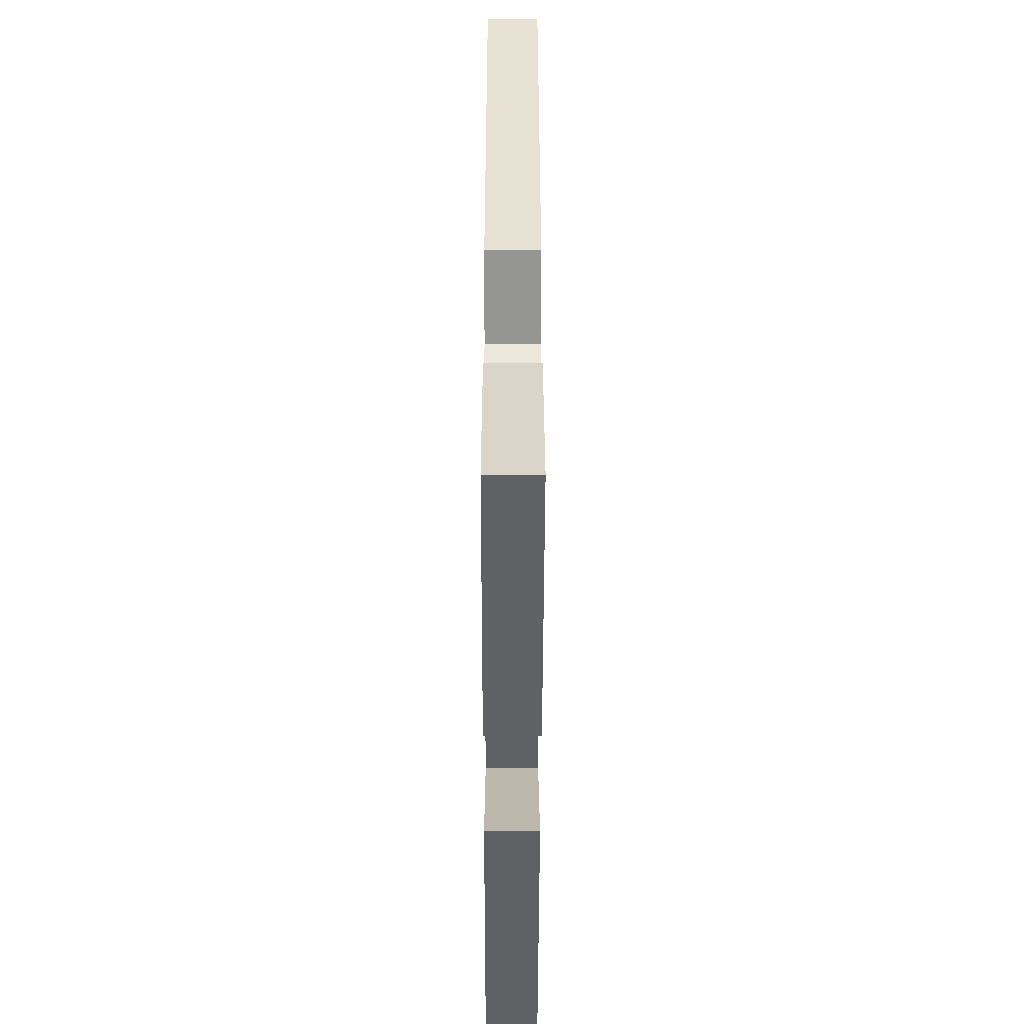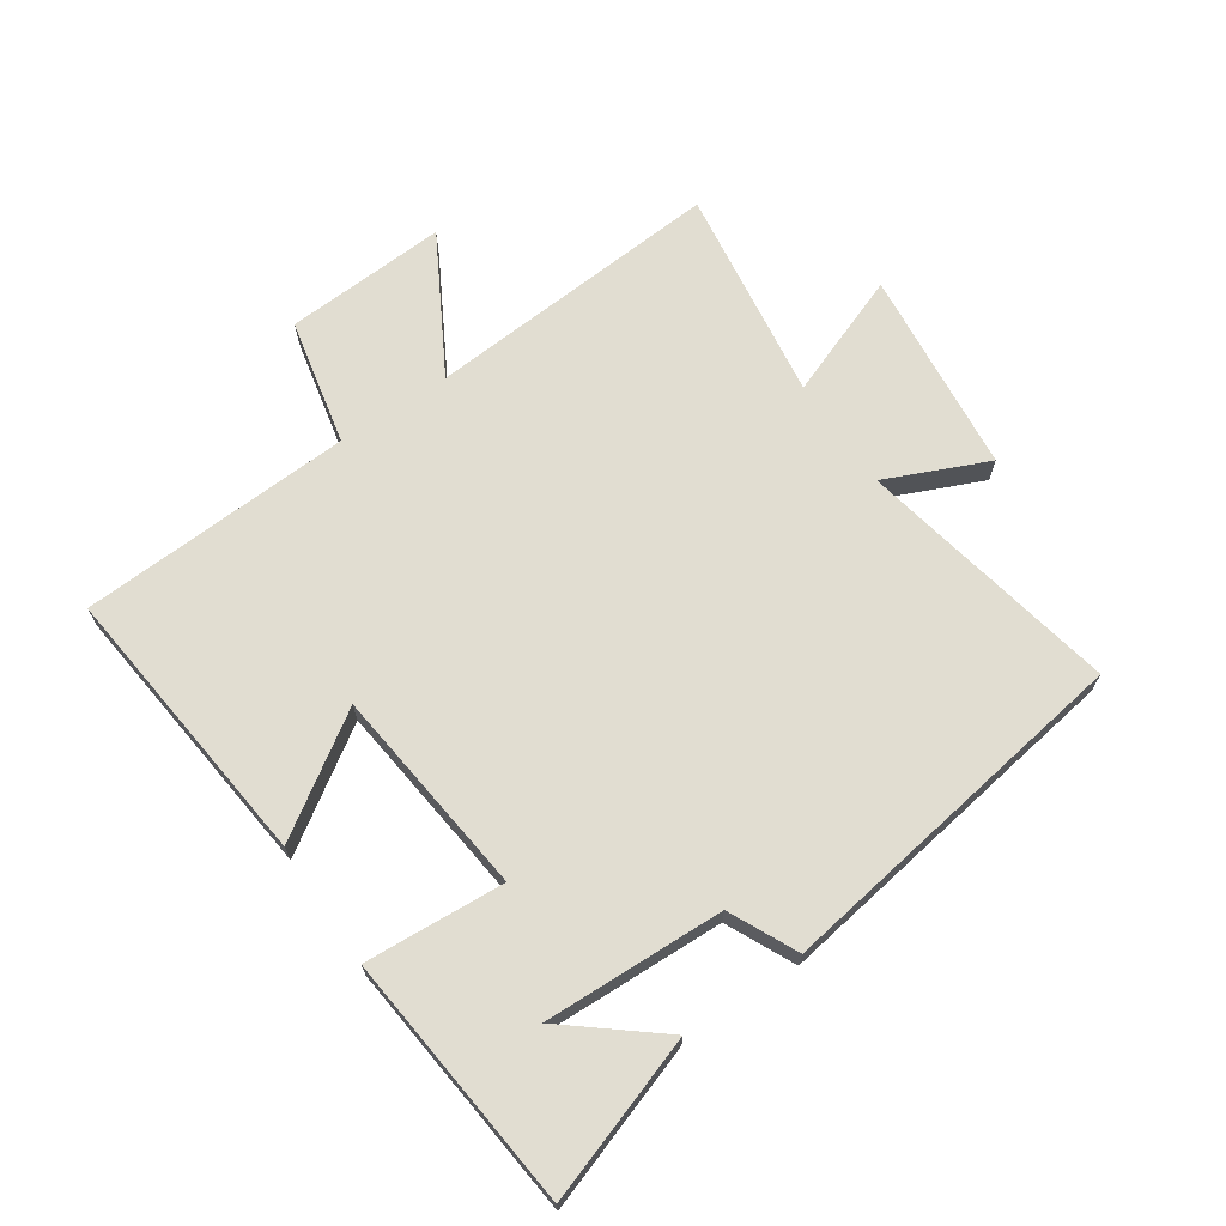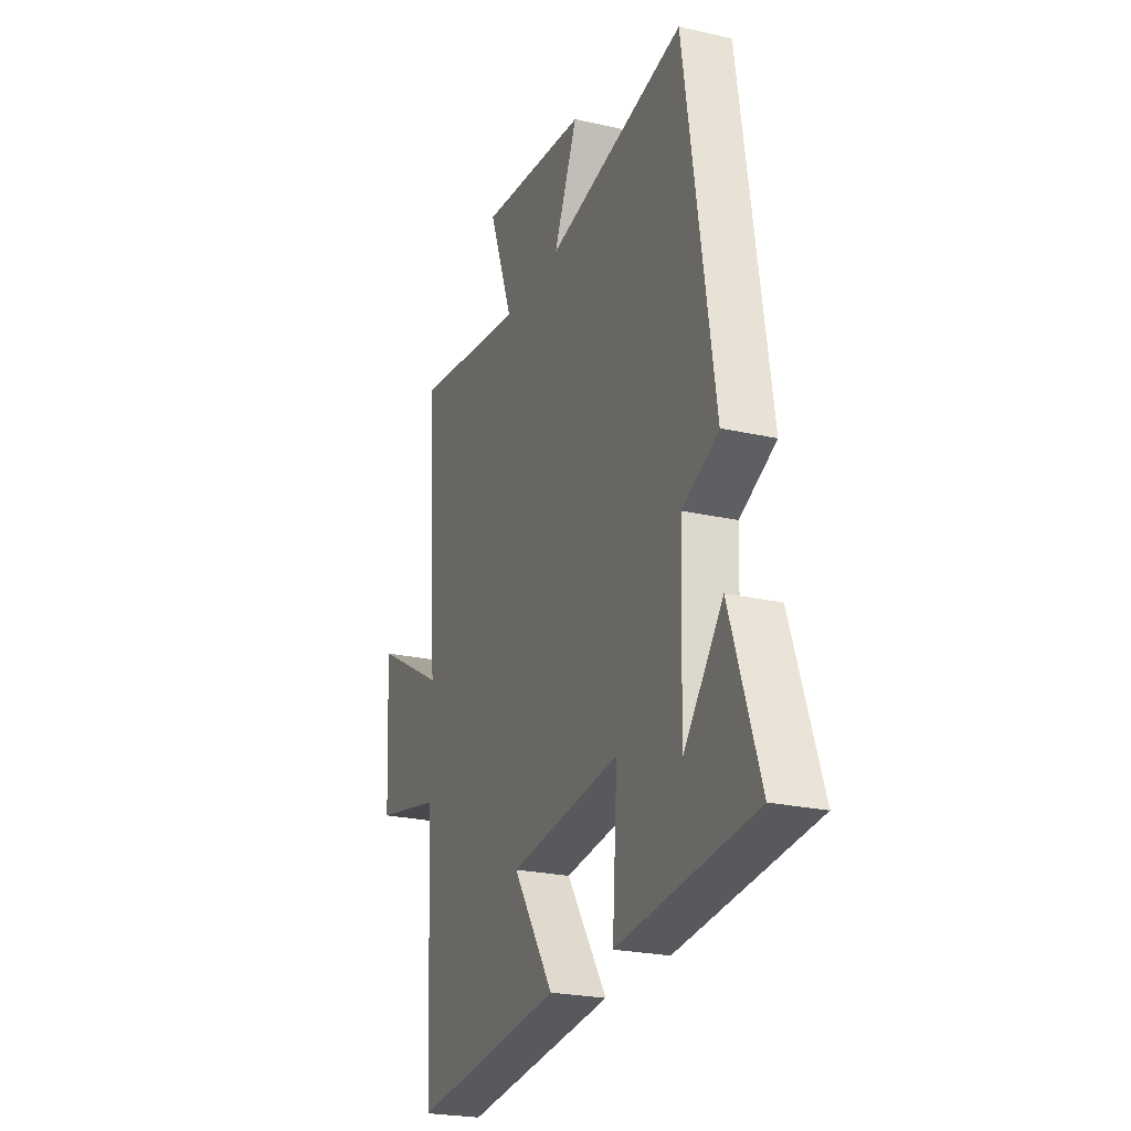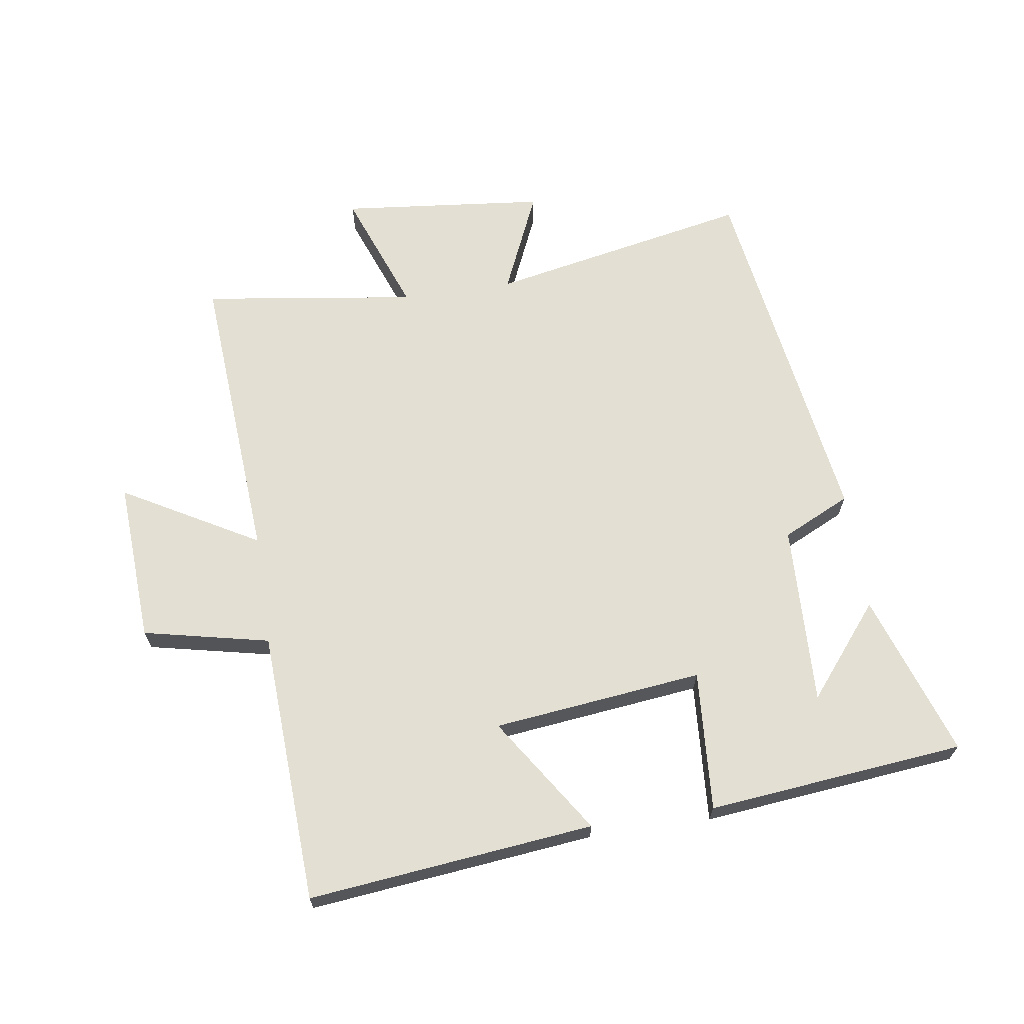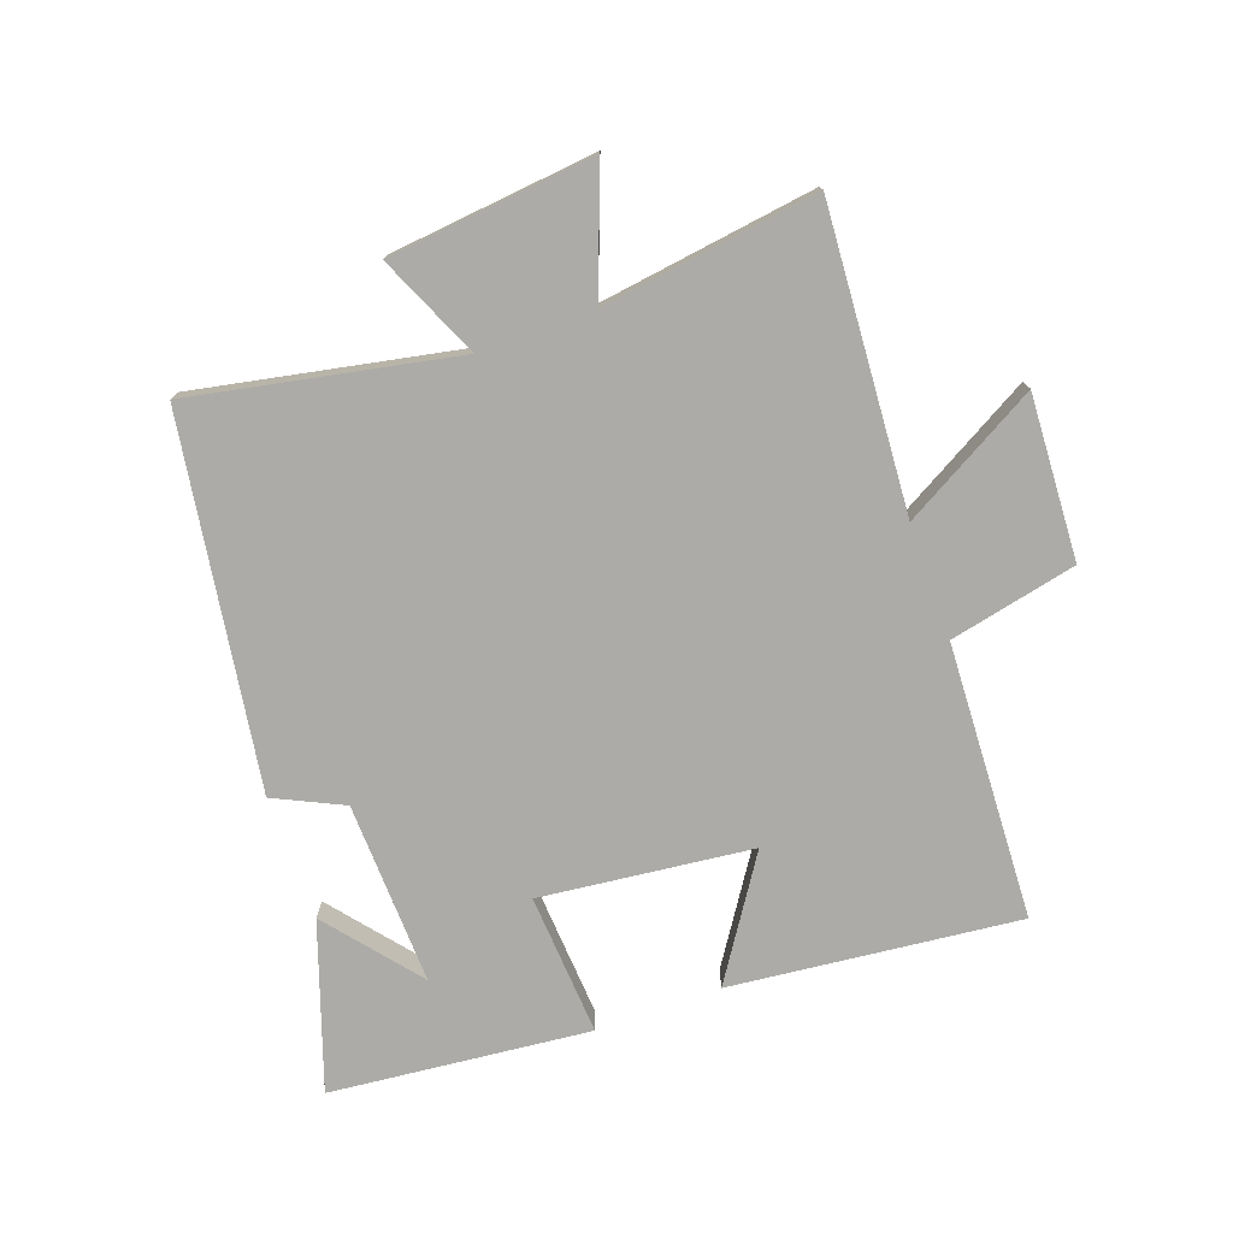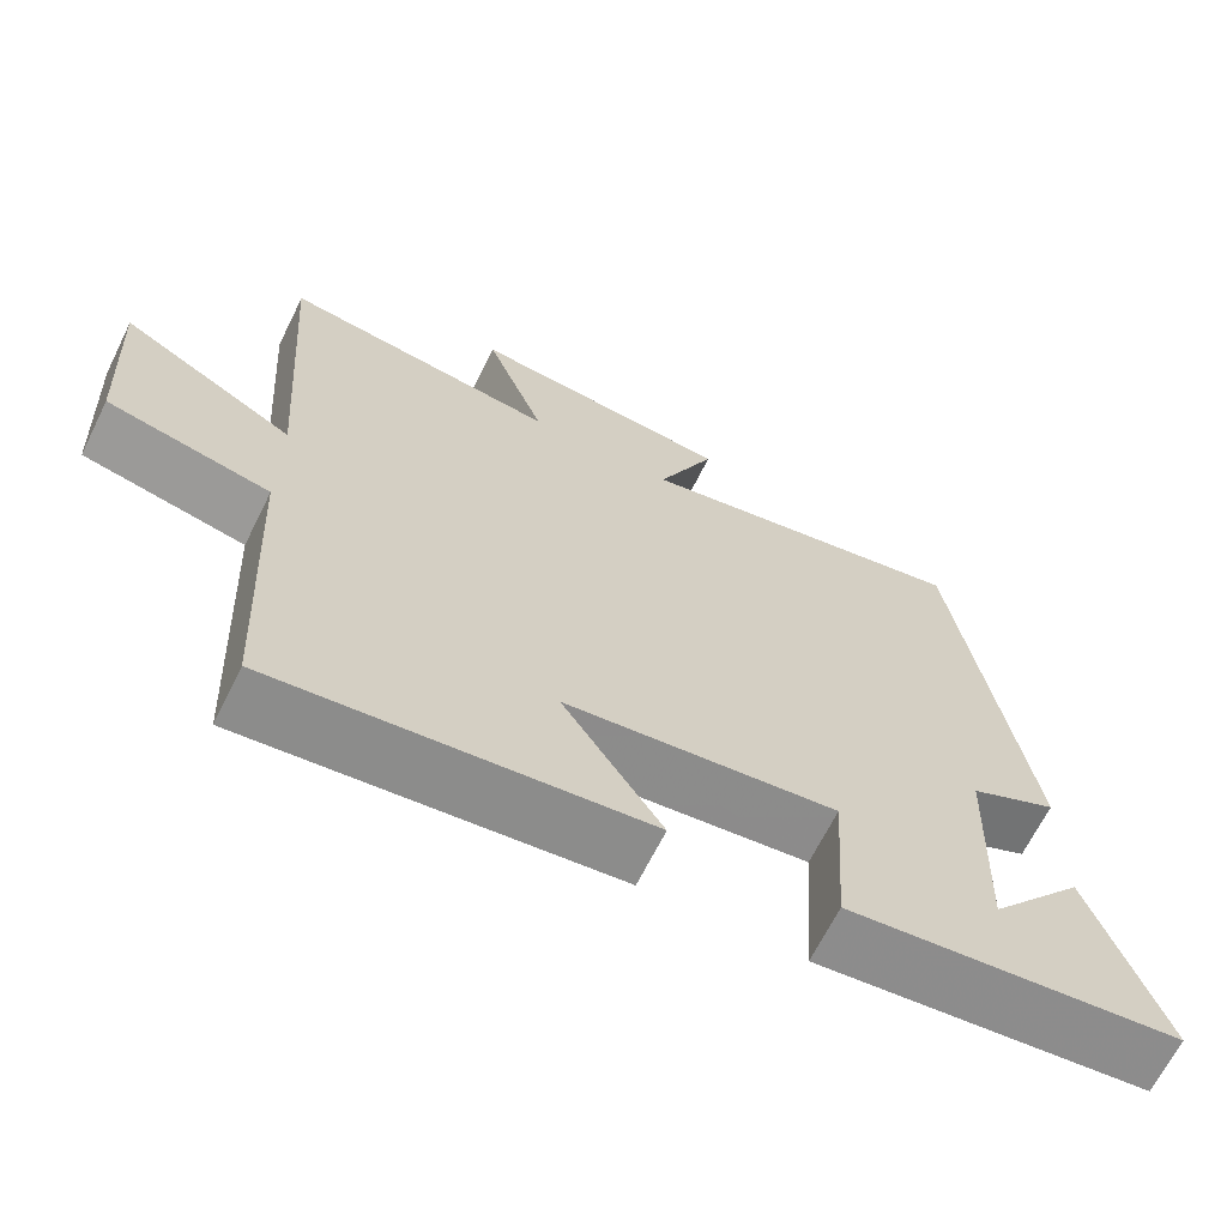
<metadata>
{"format":"obj","ext":"obj","renderer":"f3d","projection":"perspective","resolution":1024,"background":"white","views":[{"elev":-41.9,"azim":-90.1,"up":"+Z"},{"elev":68.7,"azim":-124.2,"up":"+Y"},{"elev":-23.8,"azim":-110.9,"up":"+Z"},{"elev":66.7,"azim":171.5,"up":"+Y"},{"elev":-76.2,"azim":19.8,"up":"+Y"},{"elev":-66.5,"azim":153.6,"up":"+Z"}]}
</metadata>
<code>
v -0.589 0.07 -0.458
v -0.5 0.07 -0.196
v -0.381 0.07 -0.342
v -0.391 0.07 -0.052
v -0.5 0.07 0
v -0.411 0.07 0.583
v 0.008 0.07 0.5
v -0.064 0.07 0.663
v 0.264 0.07 0.697
v 0.19 0.07 0.5
v 0.533 0.07 0.548
v 0.5 0.07 0.071
v 0.716 0.07 0.193
v 0.702 0.07 -0.067
v 0.5 0.07 -0.111
v 0.479 0.07 -0.549
v 0.021 0.07 -0.5
v 0.144 0.07 -0.313
v -0.192 0.07 -0.275
v -0.177 0.07 -0.5
v -0.589 0 -0.458
v -0.5 0 -0.196
v -0.381 0 -0.342
v -0.391 0 -0.052
v -0.5 0 0
v -0.411 0 0.583
v 0.008 0 0.5
v -0.064 0 0.663
v 0.264 0 0.697
v 0.19 0 0.5
v 0.533 0 0.548
v 0.5 0 0.071
v 0.716 0 0.193
v 0.702 0 -0.067
v 0.5 0 -0.111
v 0.479 0 -0.549
v 0.021 0 -0.5
v 0.144 0 -0.313
v -0.192 0 -0.275
v -0.177 0 -0.5
f 19 20 1
f 15 16 17 18
f 15 18 19
f 12 13 14 15
f 12 15 19
f 10 11 12 19
f 7 8 9 10
f 7 10 19
f 4 5 6 7
f 3 4 7 19
f 1 2 3
f 1 3 19
f 21 40 39
f 38 37 36 35
f 39 38 35
f 35 34 33 32
f 39 35 32
f 39 32 31 30
f 30 29 28 27
f 39 30 27
f 27 26 25 24
f 39 27 24 23
f 23 22 21
f 39 23 21
f 1 21 22 2
f 2 22 23 3
f 3 23 24 4
f 4 24 25 5
f 5 25 26 6
f 6 26 27 7
f 7 27 28 8
f 8 28 29 9
f 9 29 30 10
f 10 30 31 11
f 11 31 32 12
f 12 32 33 13
f 13 33 34 14
f 14 34 35 15
f 15 35 36 16
f 16 36 37 17
f 17 37 38 18
f 18 38 39 19
f 19 39 40 20
f 20 40 21 1

</code>
